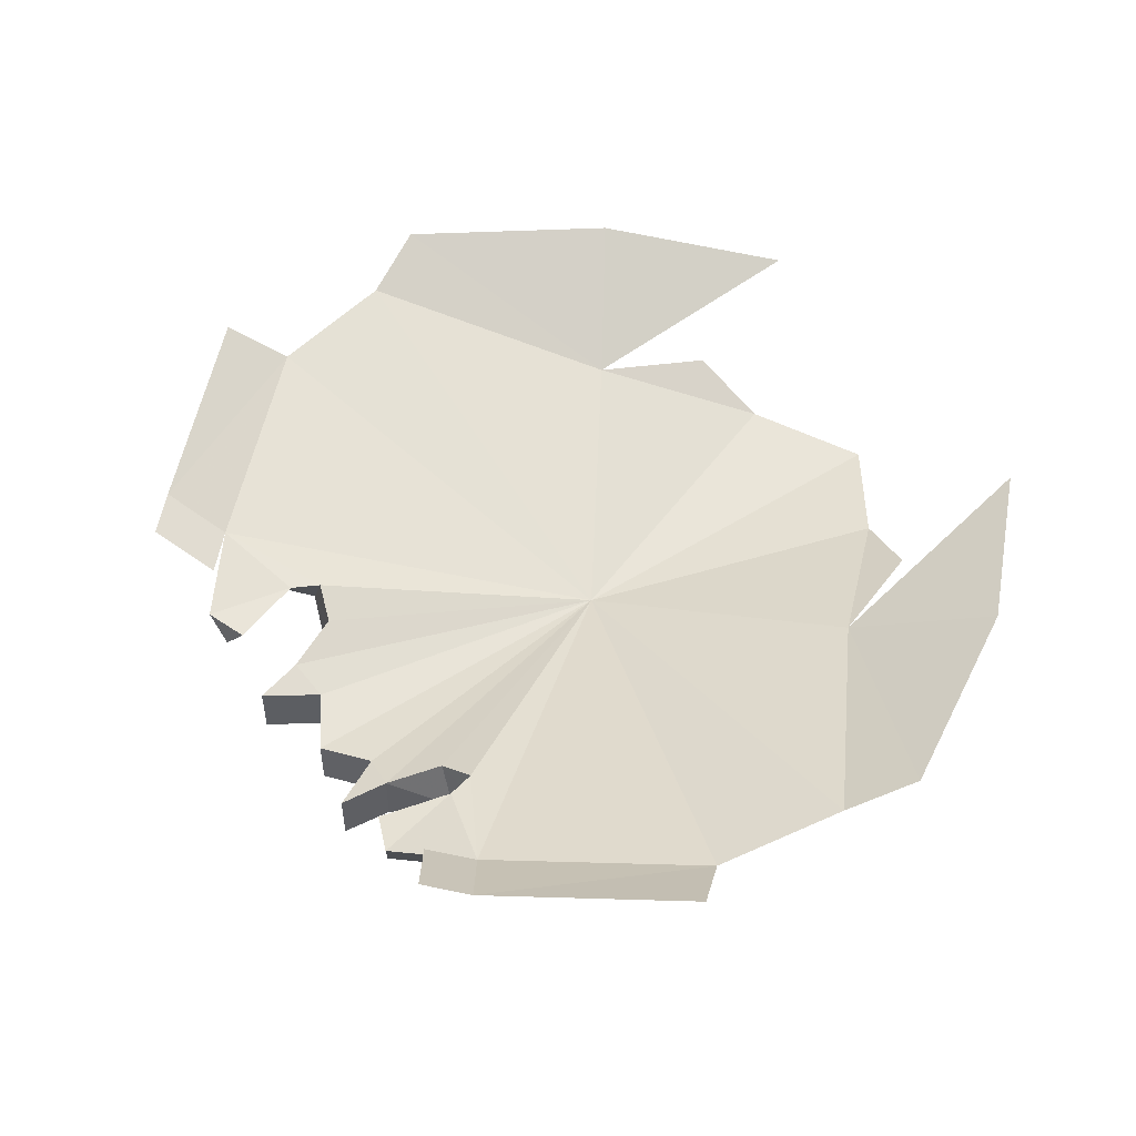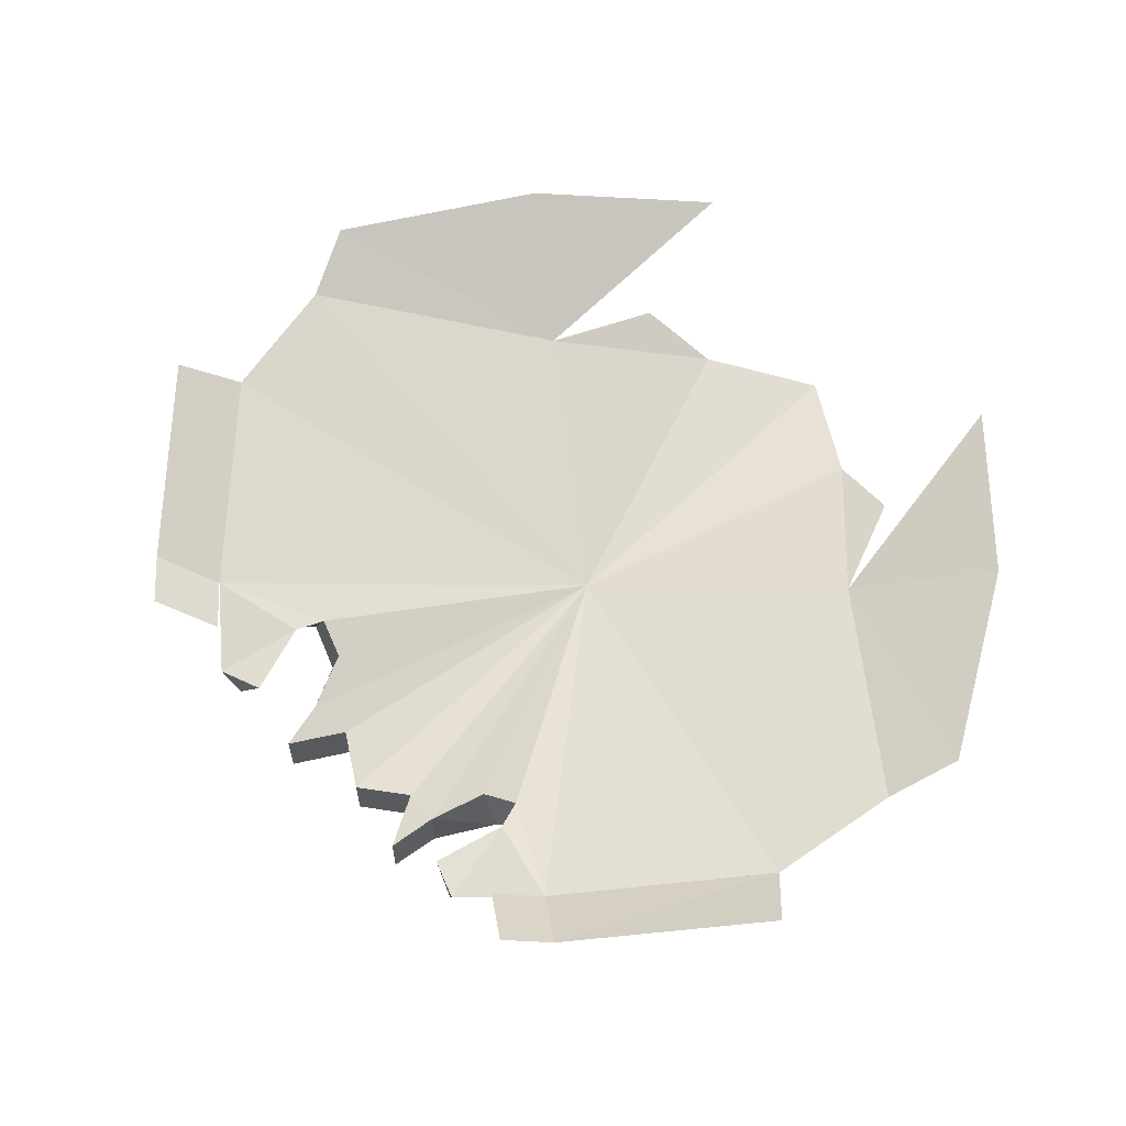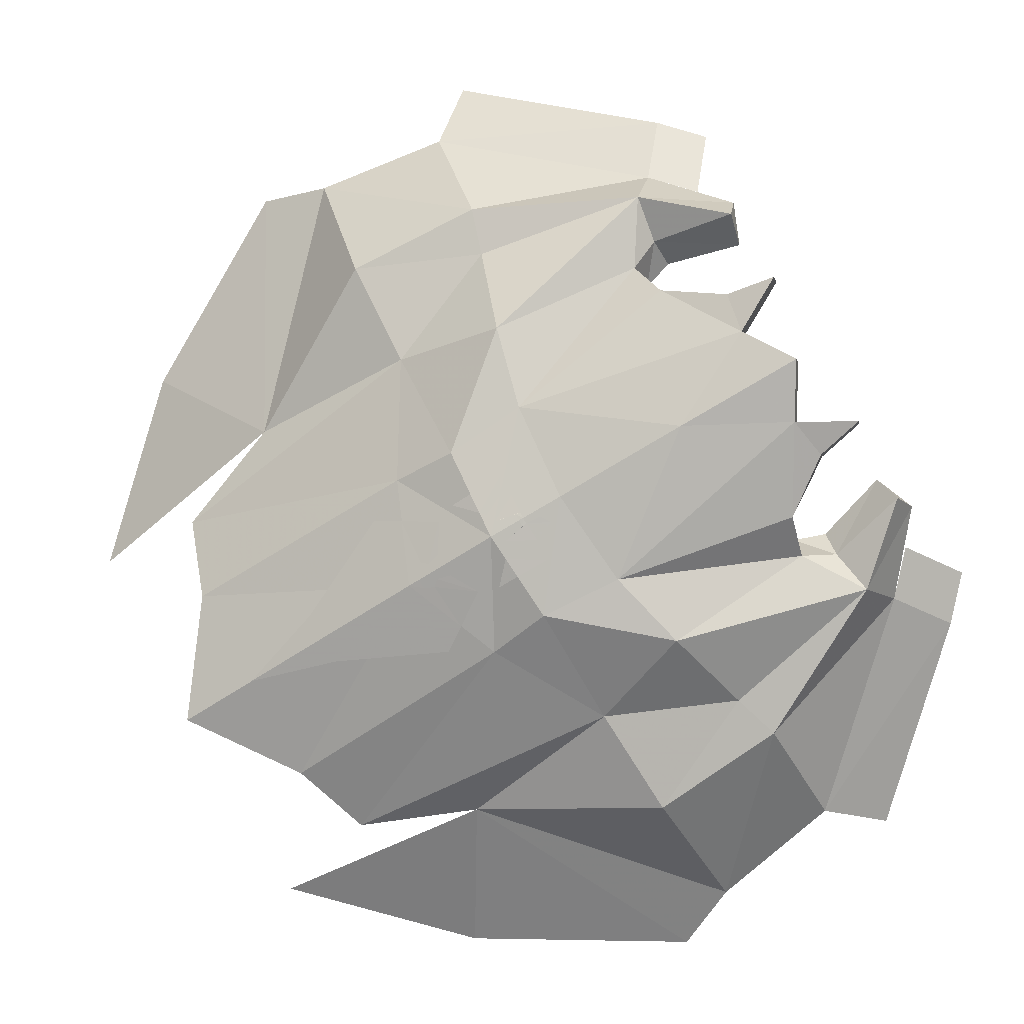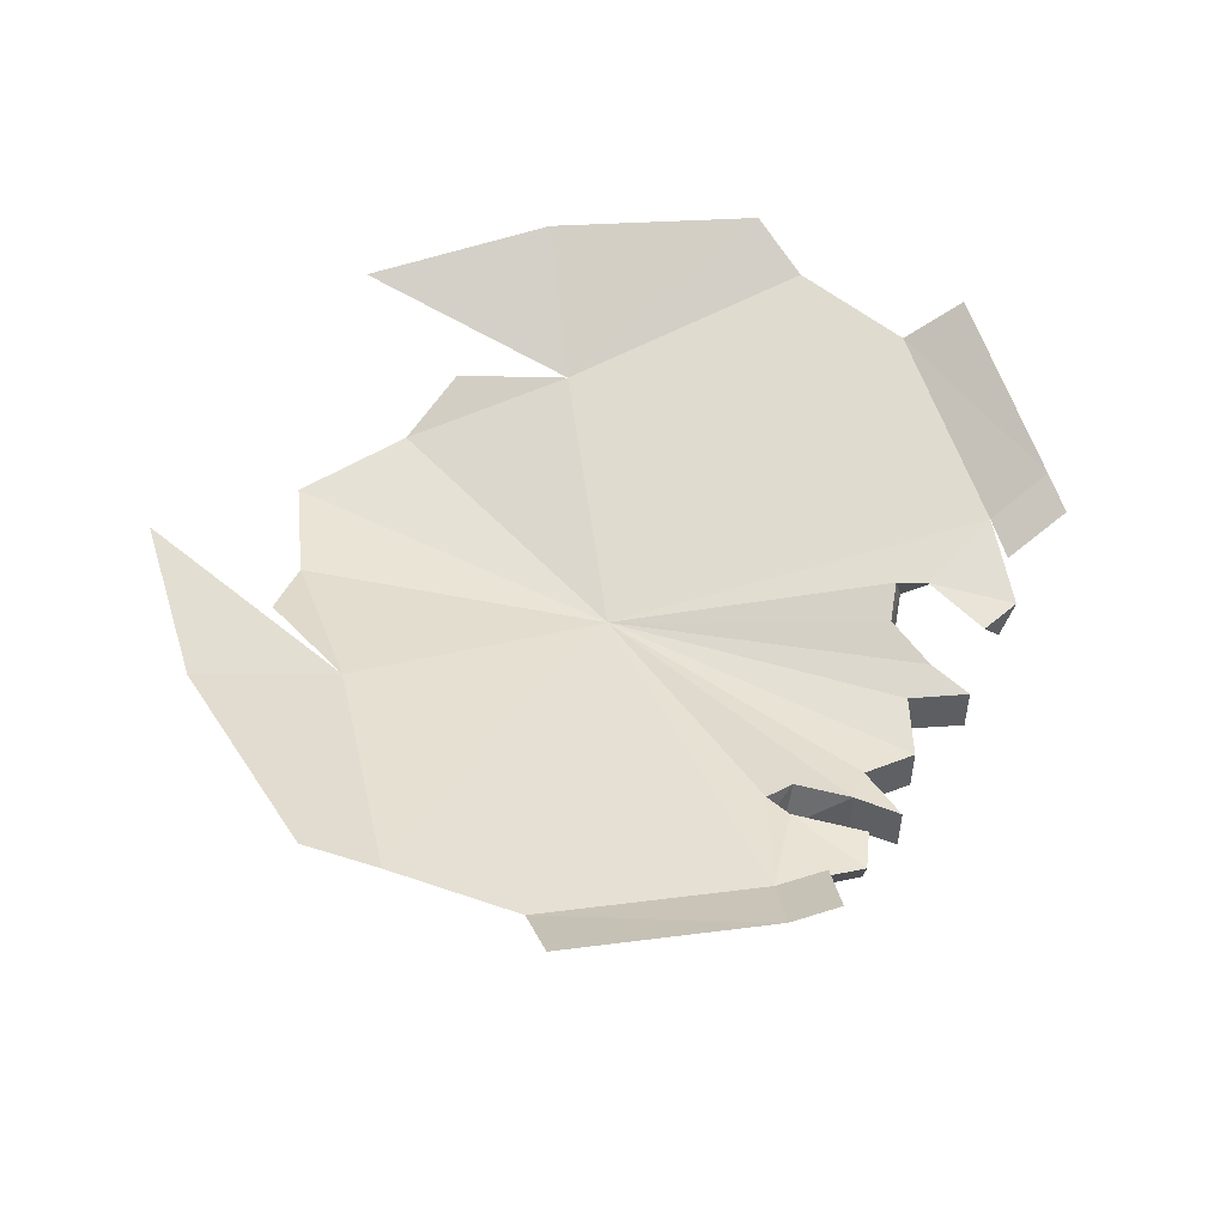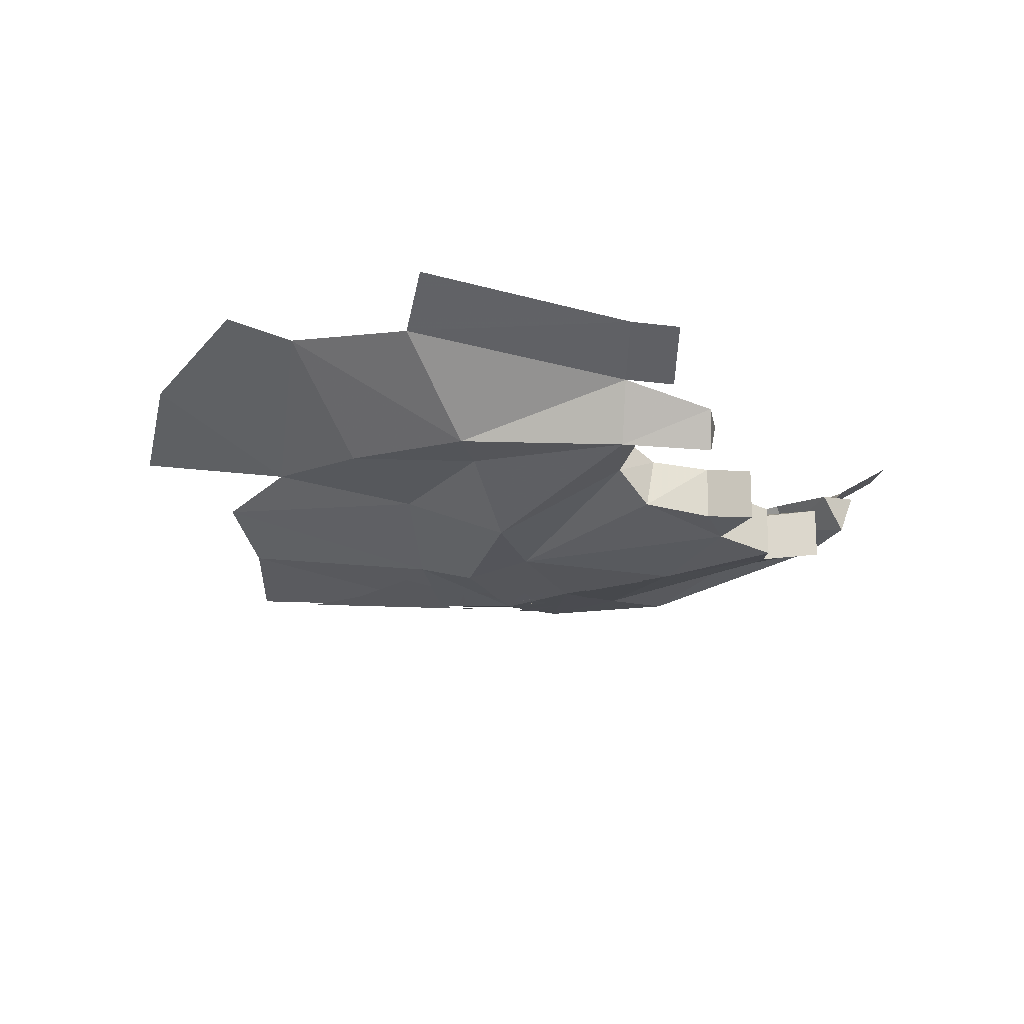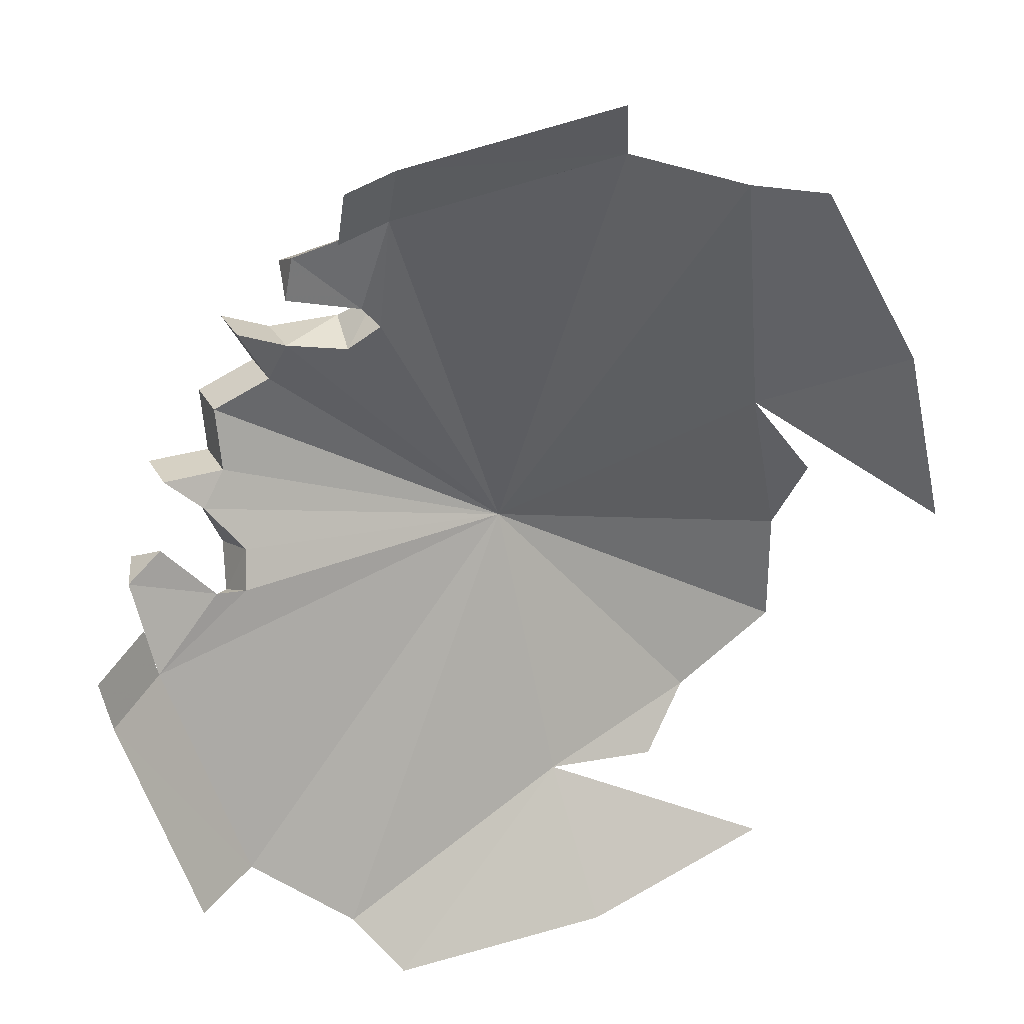
<metadata>
{"format":"obj","ext":"obj","renderer":"f3d","projection":"perspective","resolution":1024,"background":"white","views":[{"elev":51.1,"azim":115.6,"up":"+Y"},{"elev":61.1,"azim":105.4,"up":"+Y"},{"elev":-0.6,"azim":8.7,"up":"+Z"},{"elev":51.6,"azim":-1.6,"up":"+Y"},{"elev":-18.3,"azim":3.0,"up":"+Y"},{"elev":26.9,"azim":157.0,"up":"+Z"}]}
</metadata>
<code>
g common_LeftHandShield_61005#1
v 10.91 -1.341 -7.002
v 5.381 -1.813 -7.689
v 7.73 -0.935 -11.52
v 12.35 -1.09 -8.356
v 10.09 3.151 -15.56
v -0.3896 0.6626 -11.9
v 17.42 -1.55 1.354
v 16.57 -0.09423 2.138
v 14.92 -0.8323 -0.9627
v 16.16 -1.497 -2.393
v -5.334 0.2032 -12.61
v 17.27 1.057 -2.824
v 14.35 2.694 -11.94
v 14.44 0.2007 -0.1235
v 13.53 -1.62 -1.02
v 13.15 -0.03477 -0.3756
v 12.85 -0.6922 1.157
v 13.2 -2.91 0.5581
v 14.35 -1.221 3.068
v 14.35 -3.439 3.068
v 18.01 0.114 1.017
v 15.87 -1.547 4.396
v 15.87 -3.725 4.396
v 8.799 -4.632 4.215
v 13.32 -3.911 4.377
v 13.41 -4.384 6.879
v 13.32 -1.773 4.377
v 13.41 -2.246 6.879
v -7.645 -1.268 -10.28
v 1.037 -3.47 -4.98
v -2.389 -4.113 -2.244
v -9.41 -2.682 -6.298
v -12.39 -2.074 -8.021
v 3.191 -4.266 -3.452
v 6.192 -4.047 -1.973
v 3.905 -4.603 1.39
v 1.088 -4.746 -0.2365
v 8.547 -3.665 -4.461
v 4.932 -4.609 1.983
v -7.645 -1.268 -10.28
v -5.334 0.2032 -12.61
v -0.3896 0.6626 -11.9
v 18.01 0.114 1.017
v 16.57 -0.09423 2.138
v 14.44 0.2007 -0.1235
v 17.27 1.057 -2.824
v 13.15 -0.03477 -0.3756
v 14.35 -1.221 3.068
v 15.87 -1.547 4.396
v 13.32 -1.773 4.377
v 1.052 -2.163 -0.2578
v 12.85 -0.6922 1.157
v 14.35 2.694 -11.94
v 10.09 3.151 -15.56
v -12.39 -2.074 -8.021
v 13.41 -2.246 6.879
v 0.1395 -1.341 11.65
v -0.3115 -1.09 13.58
v -5.367 -0.935 11.16
v -3.219 -1.813 7.207
v -7.677 3.151 15.22
v -9.752 0.6626 4.315
v 10.63 -1.55 13.11
v 6.759 -1.497 13.9
v 7.377 -0.8323 12.11
v 10.89 -0.09423 11.98
v -12.84 0.2032 0.3889
v 6.94 1.057 15.07
v -2.415 2.694 17.09
v 7.861 0.2007 11.27
v 6.628 -1.62 10.93
v 7.831 -2.91 9.852
v 8.177 -0.6922 9.254
v 7 -0.03477 10.28
v 10.58 -3.439 9.6
v 10.58 -1.221 9.6
v 10.63 0.114 13.79
v 12.49 -3.725 10.25
v 12.49 -1.547 10.25
v 11.2 -3.911 8.047
v 11.2 -1.773 8.047
v -11.97 -1.268 -2.78
v -3.045 -3.47 2.091
v 2.136 -4.047 5.051
v -0.6452 -4.266 3.193
v 1.16 -3.665 8.335
v -11.97 -1.268 -2.78
v 11.2 -1.773 8.047
v 12.49 -1.547 10.25
v 10.58 -1.221 9.6
v 8.177 -0.6922 9.254
v 7 -0.03477 10.28
v 7.861 0.2007 11.27
v 10.89 -0.09423 11.98
v 10.63 0.114 13.79
v 6.94 1.057 15.07
v -2.415 2.694 17.09
v -7.677 3.151 15.22
v -9.752 0.6626 4.315
v -12.84 0.2032 0.3889
v 10.09 3.151 -15.56
v -0.3896 0.6626 -11.9
v 8.296 4.403 -17.95
v -1.049 4.125 -17.98
v -9.231 3.403 -15.86
v 19.64 2.655 -3.906
v 17.27 1.057 -2.824
v 14.35 2.694 -11.94
v 16.92 4.293 -12.51
v 19.64 2.655 -3.906
v 20.12 2.655 -1.754
v 17.75 1.057 -0.672
v 17.27 1.057 -2.824
v -7.677 3.151 15.22
v -10.65 4.403 14.86
v -9.752 0.6626 4.315
v -15.35 4.125 6.784
v -17.6 3.403 -1.362
v 7.188 2.655 17.67
v -1.621 4.293 19.61
v -2.415 2.694 17.09
v 6.94 1.057 15.07
v 7.188 2.655 17.67
v 6.94 1.057 15.07
v 9.042 1.057 14.41
v 9.29 2.655 17
f 1 2 3
f 3 4 1
f 5 3 6
f 7 8 9
f 9 10 7
f 6 2 11
f 12 10 4
f 4 13 12
f 8 14 9
f 15 16 17
f 17 18 15
f 18 17 19
f 19 20 18
f 9 14 16
f 16 15 9
f 4 3 5
f 5 13 4
f 21 7 10
f 10 12 21
f 4 10 1
f 7 21 8
f 6 3 2
f 20 19 22
f 22 23 20
f 24 25 26
f 23 25 20
f 25 27 28
f 28 26 25
f 23 22 27
f 27 25 23
f 29 30 31
f 29 31 32
f 29 32 33
f 34 35 36
f 36 37 34
f 11 2 30
f 30 29 11
f 35 38 15
f 35 24 39
f 39 36 35
f 2 1 38
f 38 34 2
f 34 38 35
f 25 35 18
f 18 20 25
f 30 34 37
f 37 31 30
f 30 2 34
f 1 10 38
f 35 15 18
f 24 35 25
f 15 38 10
f 10 9 15
f 40 41 42
f 43 44 45
f 46 43 45
f 46 45 47
f 48 49 50
f 48 50 51
f 52 48 51
f 47 52 51
f 46 47 51
f 53 46 51
f 54 53 51
f 42 54 51
f 40 42 51
f 40 51 55
f 51 56 50
f 57 58 59
f 59 60 57
f 61 62 59
f 63 64 65
f 65 66 63
f 62 67 60
f 68 69 58
f 58 64 68
f 66 65 70
f 71 72 73
f 73 74 71
f 72 75 76
f 76 73 72
f 65 71 74
f 74 70 65
f 58 69 61
f 61 59 58
f 77 68 64
f 64 63 77
f 58 57 64
f 63 66 77
f 62 60 59
f 75 78 79
f 79 76 75
f 24 26 80
f 78 75 80
f 80 26 28
f 28 81 80
f 78 80 81
f 81 79 78
f 82 33 32
f 82 32 31
f 82 31 83
f 84 85 37
f 37 36 84
f 67 82 83
f 83 60 67
f 84 71 86
f 60 85 86
f 86 57 60
f 85 84 86
f 80 75 72
f 72 84 80
f 83 85 60
f 57 86 64
f 84 72 71
f 24 80 84
f 71 65 64
f 64 86 71
f 87 55 51
f 88 89 90
f 51 88 90
f 51 90 91
f 51 91 92
f 93 94 95
f 93 95 96
f 92 93 96
f 51 92 96
f 51 96 97
f 51 97 98
f 51 98 99
f 87 51 99
f 87 99 100
f 51 88 56
f 101 102 103
f 104 102 105
f 103 102 104
f 106 107 108
f 108 109 106
f 110 111 112
f 112 113 110
f 114 115 116
f 117 118 116
f 115 117 116
f 119 120 121
f 121 122 119
f 123 124 125
f 125 126 123
f 83 31 37
f 37 85 83
f 36 39 24
f 24 84 36
g liuguang01#2
v -6.799 -3.182 -3.519
v -9.41 -2.788 -6.298
v -2.389 -4.218 -2.244
v -3.996 -3.502 0.4314
v -2.79 -3.825 0.4054
v -1.557 -4.33 -1.36
v -1.141 -4.388 -0.9402
v -1.15 -4.258 0.3702
v -1.898 -4.236 -1.287
v -2.166 -4.209 -1.651
v -1.965 -4.296 -1.999
v 0.5976 -4.651 0.7345
v 0.9159 -4.669 0.6492
v 1.471 -4.563 1.519
v 1.413 -4.468 2.205
v 0.2115 -4.544 1.498
v -0.5598 -4.376 1.045
v 2.091 -4.676 0.6684
v 2.248 -4.702 0.4331
v 2.399 -4.694 0.5201
v 2.279 -4.661 0.7464
v 2.804 -4.627 1.101
v 2.824 -4.561 1.578
v 1.912 -4.556 1.474
v 1.251 -4.698 0.3842
v 4.785 -4.617 2.219
v 4.932 -4.655 1.983
v 7.628 -4.671 3.539
v 4.868 -4.593 2.478
v 7.231 -4.615 3.769
v 4.713 -4.559 2.674
v 2.942 -4.273 4.02
v 3.349 -4.475 2.541
v 4.411 -4.558 2.492
v -0.8755 -3.502 -4.974
v -0.295 -3.825 -3.917
v -2.389 -4.218 -2.244
v -9.41 -2.788 -6.298
v -5.698 -3.182 -5.426
v -1.764 -4.209 -2.347
v -1.965 -4.296 -1.999
v 0.4945 -4.258 -2.479
v -0.6358 -4.388 -1.816
v -1.207 -4.33 -1.966
v -1.315 -4.236 -2.297
v 2.8 -4.563 -0.7834
v 1.769 -4.669 -0.8288
v 1.684 -4.651 -1.147
v 3.365 -4.468 -1.176
v 2.152 -4.544 -1.863
v 1.374 -4.376 -2.305
v 3.528 -4.561 0.3594
v 3.104 -4.627 0.5801
v 2.535 -4.661 0.3027
v 2.981 -4.556 -0.3788
v 1.707 -4.698 -0.4061
v 2.374 -4.676 0.1794
v 2.399 -4.694 0.5201
v 2.248 -4.702 0.4331
v 5.421 -4.559 1.447
v 5.112 -4.558 1.277
v 4.624 -4.475 0.3326
v 5.701 -4.273 -0.7591
v 7.628 -4.615 3.081
v 7.628 -4.671 3.539
v 4.932 -4.655 1.983
v 5.063 -4.617 1.737
v 5.329 -4.593 1.679
f 127 128 129
f 130 127 129
f 130 129 131
f 132 133 134
f 135 132 134
f 135 134 131
f 136 135 131
f 136 131 129
f 136 129 137
f 138 139 140
f 138 140 141
f 142 138 141
f 138 142 143
f 144 145 146
f 144 146 147
f 147 148 149
f 147 149 150
f 147 150 151
f 144 147 151
f 152 153 154
f 155 152 154
f 155 154 156
f 157 155 156
f 157 156 158
f 157 158 159
f 157 159 160
f 161 162 163
f 163 164 165
f 161 163 165
f 166 167 163
f 166 163 162
f 168 169 170
f 168 170 171
f 162 168 171
f 166 162 171
f 172 173 174
f 175 172 174
f 176 175 174
f 174 177 176
f 178 179 180
f 181 178 180
f 182 181 180
f 183 182 180
f 183 180 184
f 183 184 185
f 186 187 188
f 186 188 189
f 186 189 190
f 191 192 193
f 191 193 194
f 190 191 194
f 186 190 194

</code>
